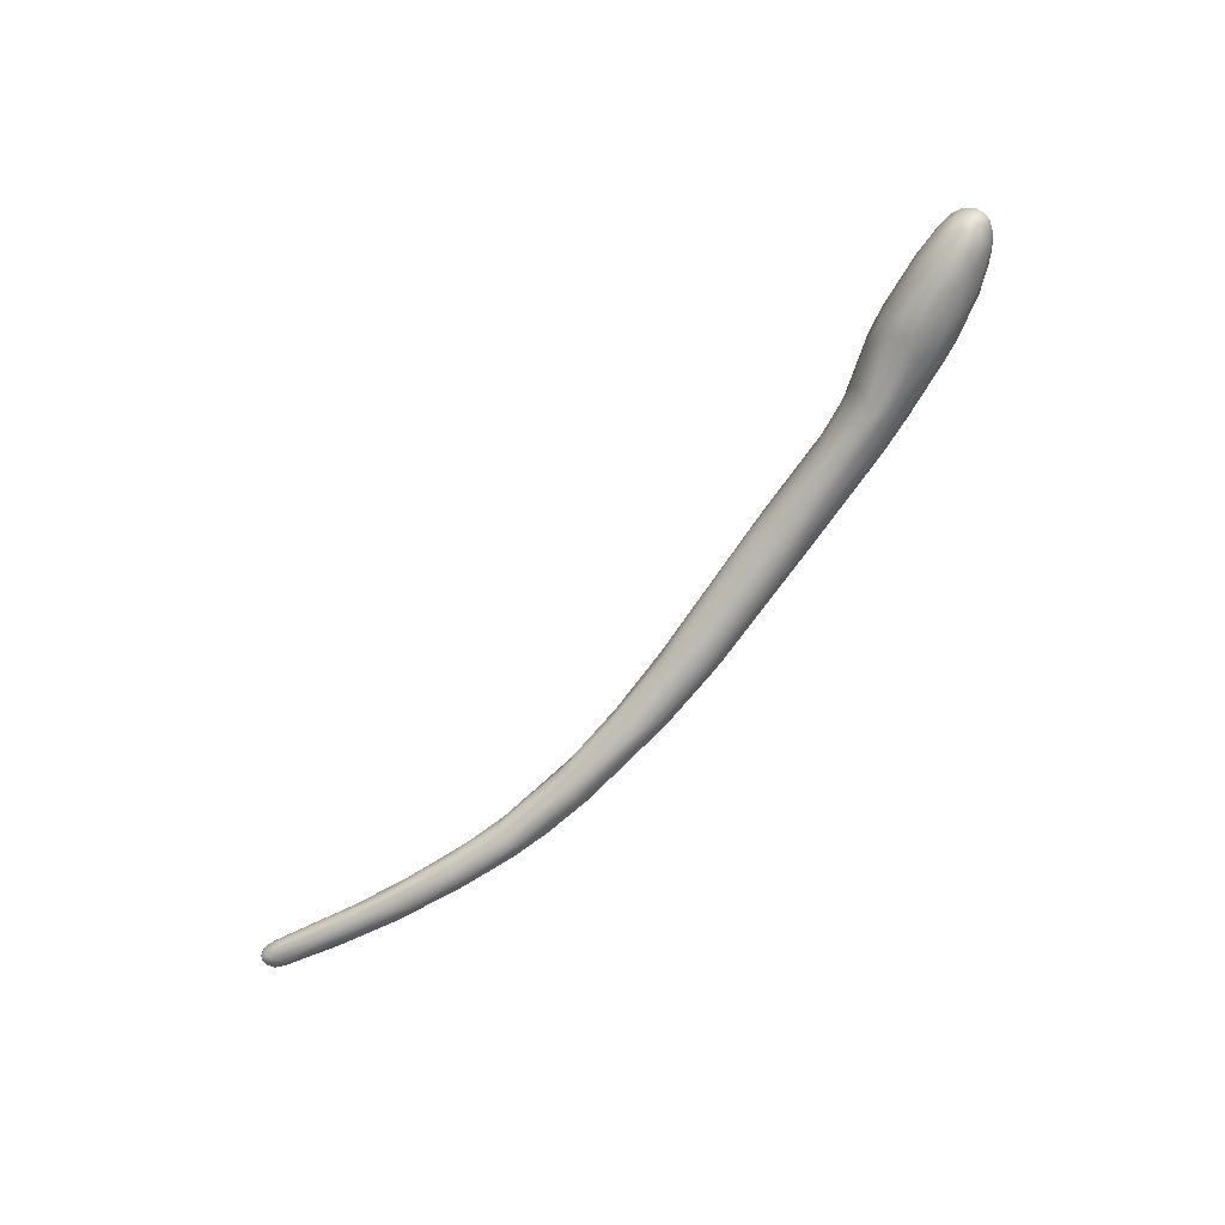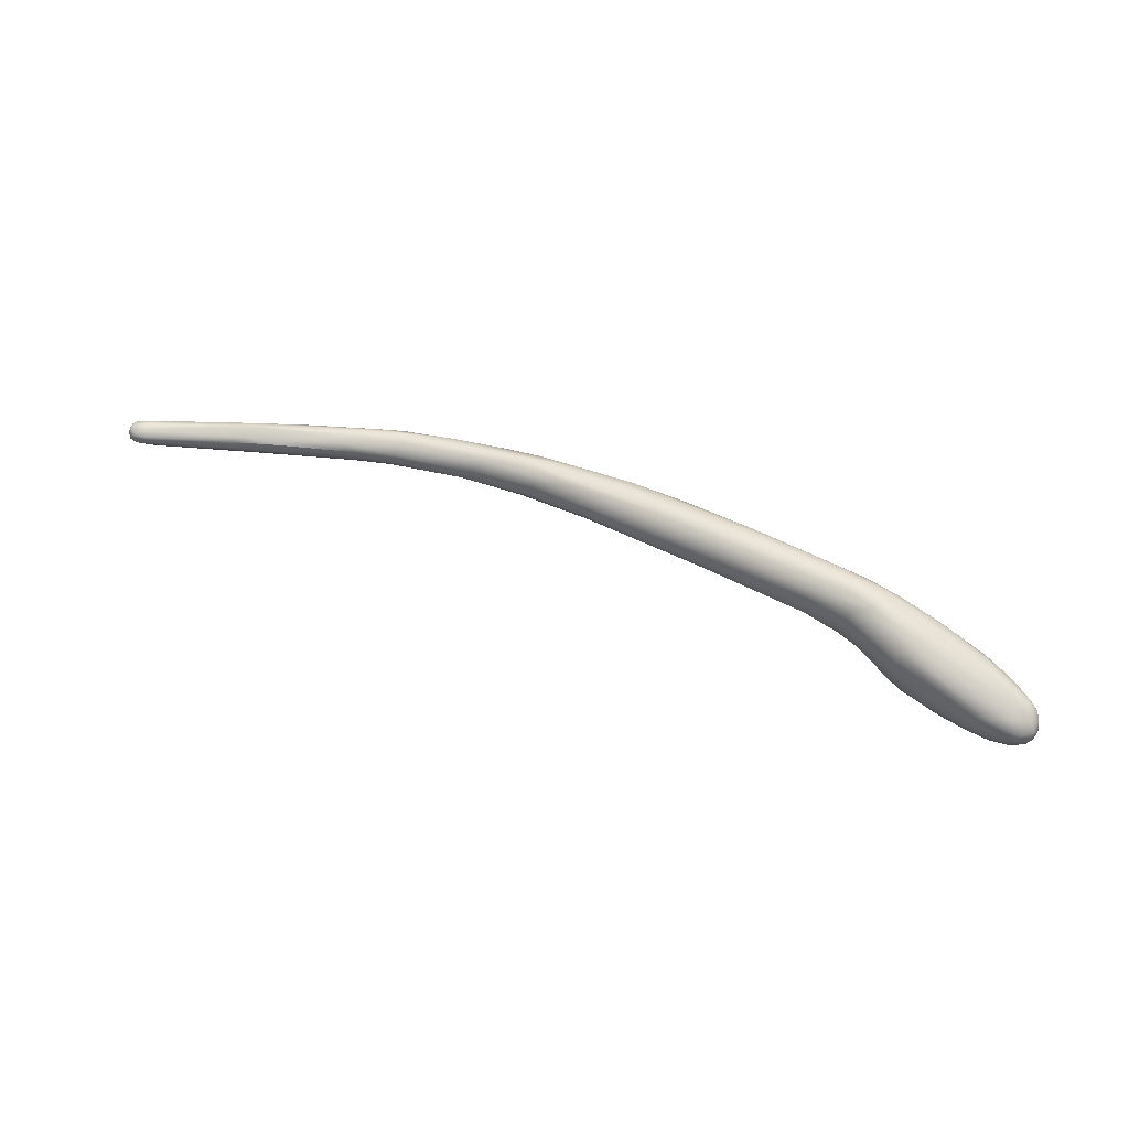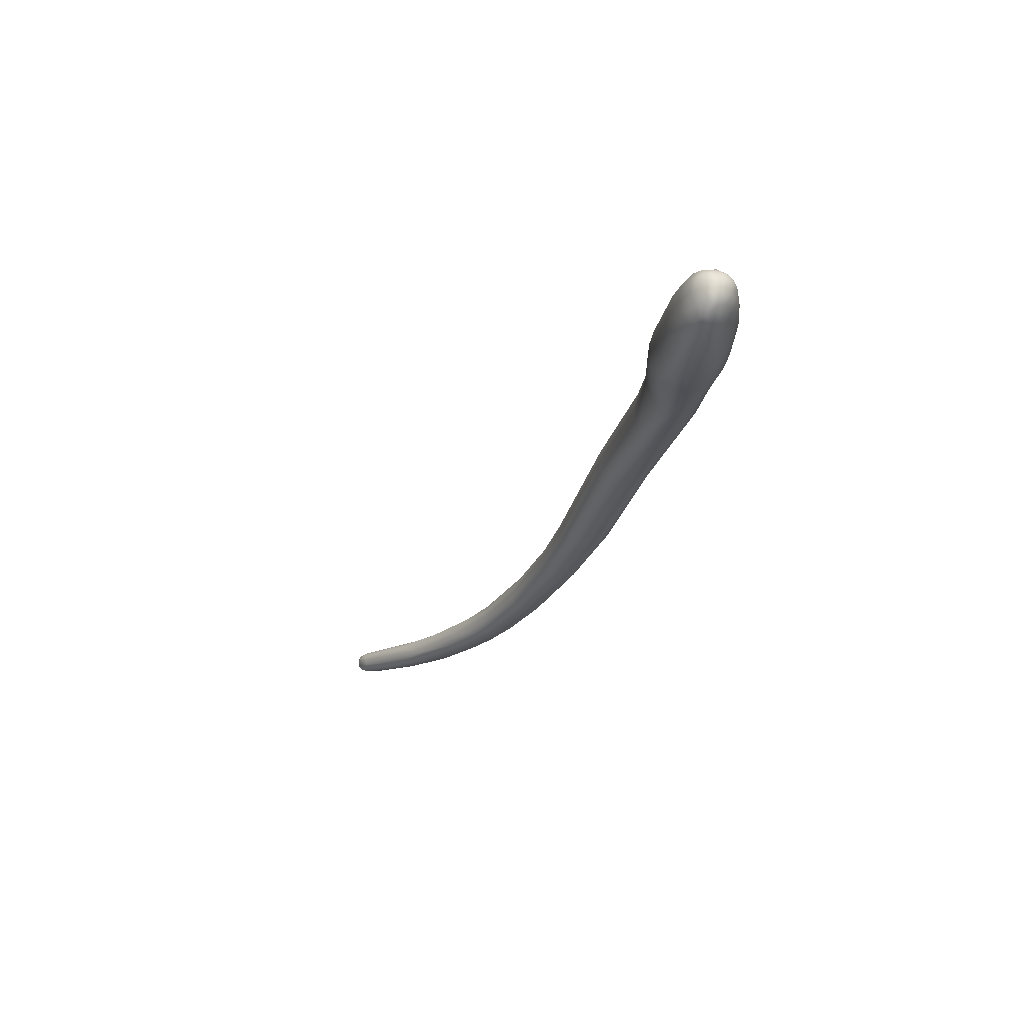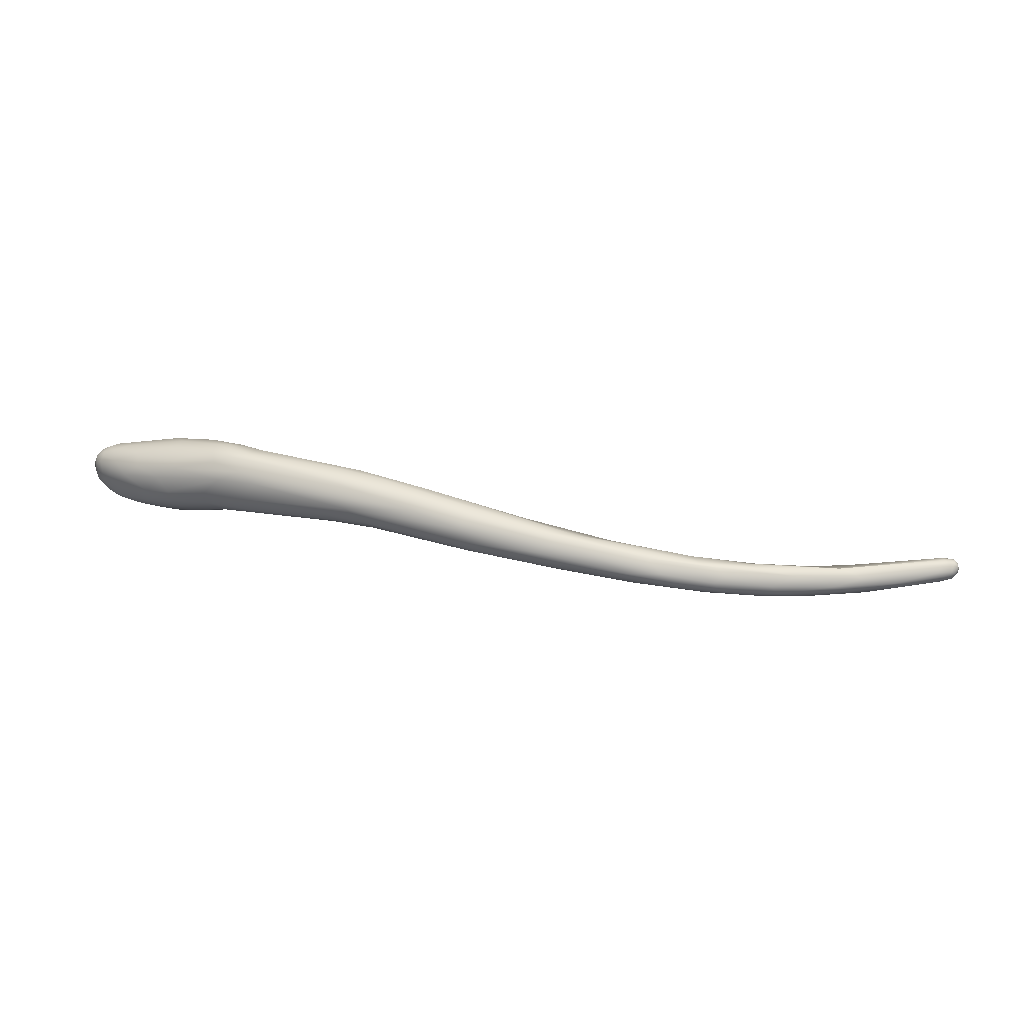
<metadata>
{"format":"obj","ext":"obj","renderer":"f3d","projection":"perspective","resolution":1024,"background":"white","views":[{"elev":-66.0,"azim":33.7,"up":"+Z"},{"elev":76.7,"azim":7.0,"up":"+Z"},{"elev":-20.3,"azim":53.7,"up":"+Z"},{"elev":5.5,"azim":176.0,"up":"+Z"}]}
</metadata>
<code>
v -105.9 -64.11 1215
v -106.1 -64.65 1215
v -106.2 -64.89 1216
v -105.9 -64.93 1216
v -104.6 -64.62 1215
v -104.5 -64.8 1215
v -104.7 -64.94 1216
v -105 -64.78 1216
v -106.6 -64.01 1215
v -106.9 -63.6 1215
v -106.3 -63.39 1215
v -106.4 -62.98 1215
v -106.7 -63.04 1216
v -106.8 -64.51 1215
v -106.9 -64.55 1216
v -107 -64.15 1216
v -106.8 -64.42 1216
v -107 -64.04 1216
v -106.5 -64.7 1216
v -106.5 -64.45 1216
v -107 -63.6 1216
v -106.2 -64.68 1216
v -106.9 -63.74 1216
v -106.7 -64.07 1216
v -106.2 -64.34 1217
v -106.6 -63.85 1217
v -106.8 -63.17 1216
v -105 -63.3 1214
v -102.7 -62.68 1214
v -105.8 -62.93 1215
v -106 -62.69 1216
v -105.1 -62.61 1215
v -104.5 -62.43 1215
v -105 -64.55 1217
v -106.5 -63.41 1217
v -105.3 -63.85 1217
v -106.3 -62.9 1216
v -105.4 -63.15 1217
v -104.8 -62.64 1216
v -100.1 -63.66 1214
v -97.08 -62.7 1214
v -97 -64 1214
v -96.53 -64.26 1215
v -99.87 -61.94 1214
v -94.25 -63.24 1213
v -94.47 -61.58 1214
v -93.56 -64.07 1214
v -96.26 -61.43 1215
v -95.39 -61.54 1216
v -96.75 -63.84 1216
v -95.27 -63.25 1216
v -90.91 -61.97 1213
v -90.98 -63.96 1215
v -93.39 -61.19 1214
v -91.77 -63.55 1216
v -91.15 -63.08 1216
v -94.14 -61.88 1216
v -86.27 -62.57 1213
v -87.72 -61.16 1214
v -89.73 -60.96 1215
v -85.42 -63.28 1214
v -83.42 -63.66 1214
v -85.56 -61.69 1213
v -86.46 -63.75 1216
v -85.67 -63.87 1215
v -83.86 -63.83 1216
v -86.95 -60.74 1214
v -85.62 -62.81 1217
v -80.08 -63.13 1214
v -82.57 -61.21 1214
v -80.64 -63.89 1215
v -84.42 -61.77 1217
v -84.33 -63.45 1216
v -85.85 -61.14 1216
v -78.04 -62.79 1214
v -78.52 -61.34 1214
v -81.59 -60.84 1214
v -81.03 -60.56 1215
v -80.42 -61.97 1214
v -79.57 -60.57 1216
v -79.68 -61.09 1217
v -79.9 -63.96 1216
v -80.27 -63.36 1217
v -79.16 -62.17 1217
v -82.25 -60.52 1215
v -81.5 -60.79 1216
v -73.87 -64.32 1215
v -73.59 -63.58 1215
v -77.19 -60.87 1215
v -73.2 -62.62 1215
v -73.06 -61.61 1215
v -72.58 -61.23 1216
v -73.34 -64.79 1216
v -72.11 -64.69 1218
v -75.85 -60.75 1216
v -74.48 -61.15 1217
v -67.12 -66.04 1217
v -71.19 -63.61 1219
v -66.08 -65.51 1216
v -65.76 -64.24 1216
v -66.17 -66.3 1219
v -68.92 -61.6 1217
v -67.46 -63.02 1220
v -61 -67.35 1218
v -60.19 -68.11 1219
v -62.94 -63.96 1217
v -60.25 -68.15 1220
v -61.84 -66.99 1221
v -64.9 -62.77 1217
v -65.52 -65.51 1220
v -62.62 -65.53 1221
v -65.41 -62.33 1219
v -57.02 -67.47 1218
v -63 -62.8 1218
v -63.76 -63.13 1220
v -56.59 -66.12 1218
v -57.2 -65.08 1218
v -56.73 -64.63 1219
v -57.79 -65.18 1222
v -55.8 -64.49 1220
v -56.43 -64.56 1221
v -47.2 -69.6 1220
v -47.59 -72.37 1221
v -47.6 -71.32 1220
v -46.09 -73.15 1224
v -48.14 -72.57 1222
v -48.66 -71.96 1224
v -48.14 -71.41 1225
v -50.83 -66.11 1222
v -51.44 -66.53 1223
v -52.56 -68.21 1224
v -42.97 -71.27 1220
v -43.54 -70.18 1221
v -46.18 -68.71 1220
v -46.78 -71.18 1225
v -45.87 -70.69 1226
v -48 -68.88 1225
v -38.5 -75.59 1222
v -36.81 -75.64 1221
v -41.03 -72.97 1221
v -39.94 -74.41 1221
v -38.71 -75.97 1224
v -41.96 -69.99 1221
v -44.3 -68.56 1222
v -43.72 -68.8 1224
v -43.56 -70.43 1226
v -43.77 -69.35 1225
v -30.47 -80.95 1223
v -30.49 -81.31 1224
v -33.32 -77.17 1222
v -33.19 -76.38 1221
v -33.15 -78.22 1222
v -33.19 -78.65 1223
v -35.32 -77.46 1223
v -34.19 -77.43 1222
v -33.89 -78.48 1225
v -35.64 -77.31 1225
v -35.01 -77.33 1226
v -38.21 -75.86 1225
v -38.48 -75.21 1226
v -38.88 -74.29 1227
v -26.42 -82.21 1221
v -25.51 -81.83 1221
v -25.29 -83.99 1223
v -27.52 -80.67 1221
v -27.69 -78.86 1221
v -28.7 -81.58 1222
v -27.1 -82.72 1222
v -29.11 -82.11 1223
v -28.18 -82.76 1224
v -27.82 -82.65 1226
v -31.12 -76.23 1221
v -30.09 -81.28 1226
v -30.66 -80.15 1227
v -35.01 -73.33 1221
v -33.42 -72.86 1223
v -32.86 -76.86 1228
v -36.1 -71.84 1226
v -35.05 -76.12 1227
v -20.62 -85.16 1222
v -22.89 -82.44 1221
v -23.54 -84.06 1222
v -22.92 -84.99 1223
v -22.17 -83.97 1222
v -20.76 -85.9 1224
v -25.84 -80.73 1221
v -24.37 -79.53 1221
v -23.31 -85.11 1224
v -23.12 -85.1 1226
v -26.02 -77.95 1221
v -27.33 -81.84 1228
v -29.4 -75.7 1222
v -29.29 -74.82 1223
v -27.05 -81.15 1228
v -30.98 -73.36 1224
v -30.41 -79.33 1228
v -30.11 -77.8 1228
v -34.74 -71.72 1224
v -33.39 -72.34 1225
v -32.36 -73.39 1227
v -32.2 -74.19 1228
v -30.5 -73.87 1226
v -33.19 -75.74 1228
v -32.22 -75.19 1228
v -30.75 -75.61 1228
v -35.06 -74.21 1228
v -34.25 -73.18 1227
v -19.78 -84.2 1222
v -19.29 -83.67 1222
v -18.42 -84.73 1222
v -20.42 -85.71 1223
v -18.91 -85.21 1222
v -18.9 -85.64 1223
v -18.67 -86.05 1224
v -18.18 -85.47 1223
v -18.9 -86.33 1225
v -21.49 -81.87 1221
v -19.55 -82.38 1222
v -20.63 -86.06 1225
v -20.82 -85.65 1227
v -18.97 -86.23 1226
v -22.62 -79.6 1222
v -22.96 -84.68 1227
v -21.61 -84.7 1227
v -25.47 -77.37 1222
v -22.92 -78.23 1223
v -25.34 -76.7 1223
v -26.15 -75.84 1226
v -26.1 -76.18 1226
v -26.8 -78.14 1228
v -25.94 -77.35 1228
v -26.1 -80.14 1229
v -30.33 -74.59 1227
v -18.1 -83.69 1223
v -17.47 -85.03 1223
v -17.38 -85.5 1224
v -17.47 -85.97 1225
v -17.11 -84.62 1224
v -16.96 -85.11 1224
v -16.94 -85.48 1224
v -16.77 -84.43 1224
v -16.67 -84.87 1225
v -17.04 -83.87 1224
v -16.63 -84.96 1225
v -16.56 -84.31 1225
v -16.82 -83.51 1225
v -16.59 -84.51 1226
v -18.05 -86.2 1226
v -17.03 -85.66 1226
v -17.39 -85.7 1226
v -16.84 -85.13 1226
v -17.71 -82.58 1224
v -18.51 -81.25 1224
v -19.15 -85.65 1227
v -18.19 -85.64 1227
v -19.57 -84.54 1228
v -17.2 -85.12 1227
v -17.64 -84.41 1227
v -20.24 -80.16 1223
v -20.52 -79.34 1225
v -20.67 -81.15 1228
v -18.46 -82.92 1227
v -19.26 -83.27 1228
v -21.91 -78.35 1226
v -21.93 -78.98 1227
v -24.2 -76.86 1225
v -17.66 -82.03 1225
v -16.69 -83.58 1226
v -16.91 -82.94 1226
v -16.97 -82.97 1226
v -16.95 -83.39 1226
v -17.47 -82.21 1226
v -17.31 -82.83 1227
v -17.5 -83.3 1227
v -17.83 -82.11 1227
v -17.79 -82.59 1227
v -16.91 -84.13 1227
v -18.7 -80.87 1225
v -19.25 -80.55 1226
v -19.08 -81.57 1227
v -106.8 -64.51 1215
v -106.8 -64.51 1215
v -91.77 -63.55 1216
v -94.14 -61.88 1216
g grp1
f 2 9 1
f 9 11 1
f 40 1 28
f 28 11 30
f 28 1 11
f 30 29 28
f 9 2 14
f 2 6 3
f 281 2 3
f 3 15 281
f 2 5 6
f 3 19 15
f 5 2 1
f 7 3 6
f 7 4 3
f 4 22 19
f 3 4 19
f 4 7 8
f 8 22 4
f 43 8 7
f 22 8 34
f 8 50 34
f 9 16 10
f 21 10 16
f 9 10 11
f 11 10 12
f 12 10 13
f 10 21 13
f 13 21 27
f 30 11 12
f 31 12 13
f 13 37 31
f 37 13 27
f 9 282 16
f 282 15 16
f 15 17 16
f 15 19 17
f 24 18 17
f 17 18 16
f 21 16 18
f 20 19 22
f 17 19 20
f 24 17 20
f 27 21 23
f 21 18 23
f 18 24 23
f 34 25 22
f 25 20 22
f 25 24 20
f 23 24 26
f 25 26 24
f 36 25 34
f 36 26 25
f 27 23 35
f 35 23 26
f 36 35 26
f 7 6 47
f 7 47 43
f 29 30 32
f 1 40 5
f 8 43 50
f 32 30 31
f 31 30 12
f 39 33 31
f 39 31 37
f 31 33 32
f 50 51 34
f 51 36 34
f 37 35 38
f 36 38 35
f 35 37 27
f 38 36 57
f 39 37 38
f 57 36 51
f 5 40 42
f 41 40 28
f 41 28 29
f 32 44 29
f 32 33 44
f 6 5 42
f 41 45 40
f 42 40 45
f 61 47 42
f 47 6 42
f 47 53 43
f 39 48 33
f 39 38 284
f 49 39 284
f 45 61 42
f 46 41 29
f 58 61 45
f 46 29 44
f 44 54 46
f 41 46 52
f 52 45 41
f 47 61 62
f 55 43 53
f 48 44 33
f 49 48 39
f 51 50 283
f 55 50 43
f 52 58 45
f 59 63 52
f 53 64 73
f 47 65 53
f 65 64 53
f 48 60 54
f 59 52 46
f 54 59 46
f 56 51 283
f 56 57 51
f 73 55 53
f 56 283 73
f 284 74 49
f 44 48 54
f 60 48 49
f 62 65 47
f 68 56 73
f 59 54 67
f 54 60 67
f 69 58 79
f 61 58 69
f 52 63 58
f 77 59 67
f 79 58 63
f 70 63 59
f 77 70 59
f 64 65 66
f 64 66 73
f 67 60 85
f 49 74 60
f 72 56 68
f 72 57 56
f 74 284 72
f 82 71 93
f 79 63 70
f 79 70 76
f 62 71 65
f 71 66 65
f 69 71 62
f 62 61 69
f 82 66 71
f 66 82 73
f 83 73 82
f 83 68 73
f 78 77 67
f 85 78 67
f 74 86 60
f 86 85 60
f 68 84 72
f 75 69 79
f 90 75 79
f 76 90 79
f 88 69 75
f 90 88 75
f 69 87 71
f 87 93 71
f 77 76 70
f 89 76 77
f 80 78 85
f 77 78 89
f 84 81 72
f 84 68 83
f 81 84 103
f 74 72 81
f 81 86 74
f 86 80 85
f 69 88 87
f 91 76 89
f 78 80 95
f 95 89 78
f 83 82 94
f 84 83 98
f 103 84 98
f 86 81 96
f 88 99 87
f 90 91 106
f 100 88 90
f 90 106 100
f 91 90 76
f 92 109 91
f 92 91 89
f 92 89 95
f 95 102 92
f 102 95 96
f 80 96 95
f 94 82 93
f 98 83 94
f 96 80 86
f 103 96 81
f 97 87 99
f 101 94 93
f 99 104 97
f 106 91 109
f 114 109 92
f 114 92 102
f 97 93 87
f 101 93 97
f 115 112 96
f 98 94 110
f 103 98 111
f 103 115 96
f 88 100 99
f 105 97 104
f 100 106 116
f 101 97 105
f 101 107 108
f 96 112 102
f 102 112 114
f 110 94 101
f 110 111 98
f 113 99 100
f 113 104 99
f 109 117 106
f 105 107 101
f 108 110 101
f 108 111 110
f 112 115 121
f 104 113 124
f 104 123 105
f 123 126 105
f 105 126 107
f 106 117 116
f 109 118 117
f 113 100 116
f 109 114 118
f 120 114 112
f 118 114 120
f 103 111 131
f 131 111 135
f 103 119 115
f 134 122 116
f 124 113 122
f 113 116 122
f 130 121 119
f 112 121 120
f 119 103 131
f 121 115 119
f 123 104 124
f 126 125 107
f 117 134 116
f 144 134 118
f 118 134 117
f 120 144 118
f 129 120 121
f 131 137 119
f 137 130 119
f 126 123 138
f 132 140 122
f 124 141 123
f 124 140 141
f 140 124 122
f 120 129 144
f 125 127 107
f 107 127 108
f 128 108 127
f 135 136 131
f 137 147 130
f 128 111 108
f 135 111 128
f 121 130 129
f 136 137 131
f 138 123 141
f 125 160 127
f 142 159 125
f 159 160 125
f 122 134 133
f 132 122 133
f 128 127 160
f 146 137 136
f 206 136 135
f 139 138 141
f 151 139 141
f 138 142 126
f 154 142 138
f 140 151 141
f 125 126 142
f 143 133 134
f 134 144 143
f 135 128 161
f 161 128 160
f 206 207 146
f 147 146 207
f 129 130 145
f 147 145 130
f 129 145 199
f 206 146 136
f 137 146 147
f 150 167 152
f 153 152 148
f 148 149 153
f 167 148 152
f 148 169 149
f 151 140 132
f 152 153 155
f 150 152 155
f 149 156 153
f 150 138 139
f 139 151 150
f 150 155 138
f 138 155 154
f 155 153 154
f 153 156 154
f 156 158 157
f 132 133 175
f 143 175 133
f 154 157 142
f 157 158 142
f 142 158 159
f 154 156 157
f 160 159 158
f 161 160 179
f 179 160 158
f 147 178 145
f 135 161 206
f 163 165 186
f 165 163 162
f 164 169 168
f 182 168 162
f 182 164 168
f 166 165 151
f 166 186 165
f 169 148 167
f 167 168 169
f 165 162 167
f 167 162 168
f 170 169 164
f 171 170 189
f 165 167 150
f 150 151 165
f 166 151 172
f 173 156 149
f 149 169 170
f 173 149 170
f 173 170 171
f 189 223 171
f 191 171 223
f 173 171 191
f 172 151 132
f 172 175 192
f 173 158 156
f 158 173 174
f 173 191 174
f 196 179 174
f 196 174 191
f 132 175 172
f 176 175 143
f 176 192 175
f 174 179 158
f 143 144 176
f 177 203 179
f 144 129 198
f 199 145 178
f 203 161 179
f 203 206 161
f 129 199 198
f 147 207 178
f 184 208 180
f 208 212 180
f 212 213 180
f 180 213 211
f 182 162 184
f 184 162 163
f 183 164 182
f 182 180 183
f 183 180 211
f 184 180 182
f 184 181 208
f 208 181 217
f 183 211 185
f 188 183 185
f 187 186 166
f 181 163 186
f 184 163 181
f 186 187 181
f 170 164 188
f 183 188 164
f 170 188 189
f 185 219 188
f 219 189 188
f 190 166 172
f 187 166 190
f 187 190 222
f 225 222 190
f 191 223 224
f 192 190 172
f 227 225 193
f 192 225 190
f 225 192 193
f 194 196 191
f 224 194 191
f 256 194 224
f 176 193 192
f 176 195 193
f 195 227 193
f 194 197 196
f 194 232 197
f 256 232 194
f 230 205 197
f 196 177 179
f 197 177 196
f 177 197 203
f 176 144 198
f 176 198 195
f 199 178 200
f 199 195 198
f 206 204 207
f 204 201 207
f 201 200 207
f 199 200 202
f 202 200 233
f 205 233 201
f 233 200 201
f 203 204 206
f 203 197 204
f 205 204 197
f 205 201 204
f 205 231 233
f 207 200 178
f 217 218 209
f 208 210 212
f 217 209 208
f 235 215 210
f 208 209 210
f 209 218 234
f 234 235 210
f 209 234 210
f 211 213 214
f 214 185 211
f 185 214 216
f 185 216 219
f 210 215 212
f 212 215 213
f 214 213 215
f 235 236 215
f 215 236 214
f 236 237 214
f 237 216 214
f 216 221 219
f 221 216 248
f 217 181 187
f 218 252 234
f 219 220 189
f 221 220 219
f 221 254 220
f 187 222 217
f 218 217 222
f 259 218 222
f 189 220 223
f 224 223 220
f 254 224 220
f 225 226 222
f 226 225 227
f 259 222 226
f 266 226 227
f 266 260 226
f 195 266 227
f 266 195 228
f 228 199 202
f 195 199 228
f 202 233 229
f 228 202 229
f 232 230 197
f 230 231 205
f 233 231 229
f 234 252 243
f 234 238 235
f 238 239 235
f 239 236 235
f 236 240 237
f 236 239 240
f 241 242 239
f 242 240 239
f 238 241 239
f 234 243 238
f 244 240 242
f 243 241 238
f 244 249 240
f 244 251 249
f 244 242 245
f 247 244 245
f 241 245 242
f 247 251 244
f 241 243 246
f 245 241 246
f 246 243 252
f 247 277 251
f 216 237 248
f 249 248 237
f 248 249 250
f 250 255 248
f 255 221 248
f 249 237 240
f 249 251 250
f 251 257 250
f 277 257 251
f 259 252 218
f 259 253 252
f 253 267 252
f 278 267 253
f 252 267 246
f 256 224 254
f 255 254 221
f 255 256 254
f 257 255 250
f 258 255 257
f 255 258 256
f 257 277 258
f 258 262 263
f 260 259 226
f 260 253 259
f 260 278 253
f 260 264 279
f 278 260 279
f 280 279 265
f 263 261 232
f 261 262 280
f 261 263 262
f 280 265 261
f 258 263 256
f 263 232 256
f 260 266 264
f 261 265 231
f 229 265 264
f 265 229 231
f 264 265 279
f 266 228 264
f 264 228 229
f 230 232 261
f 231 230 261
f 245 246 268
f 247 245 268
f 246 269 268
f 247 268 277
f 269 246 267
f 267 278 272
f 262 274 276
f 274 262 258
f 276 280 262
f 268 269 270
f 268 270 271
f 268 271 277
f 269 267 272
f 269 272 270
f 277 271 274
f 272 273 270
f 270 273 271
f 272 278 279
f 272 279 275
f 272 275 273
f 276 274 273
f 273 274 271
f 273 275 276
f 275 279 280
f 275 280 276
f 258 277 274

</code>
